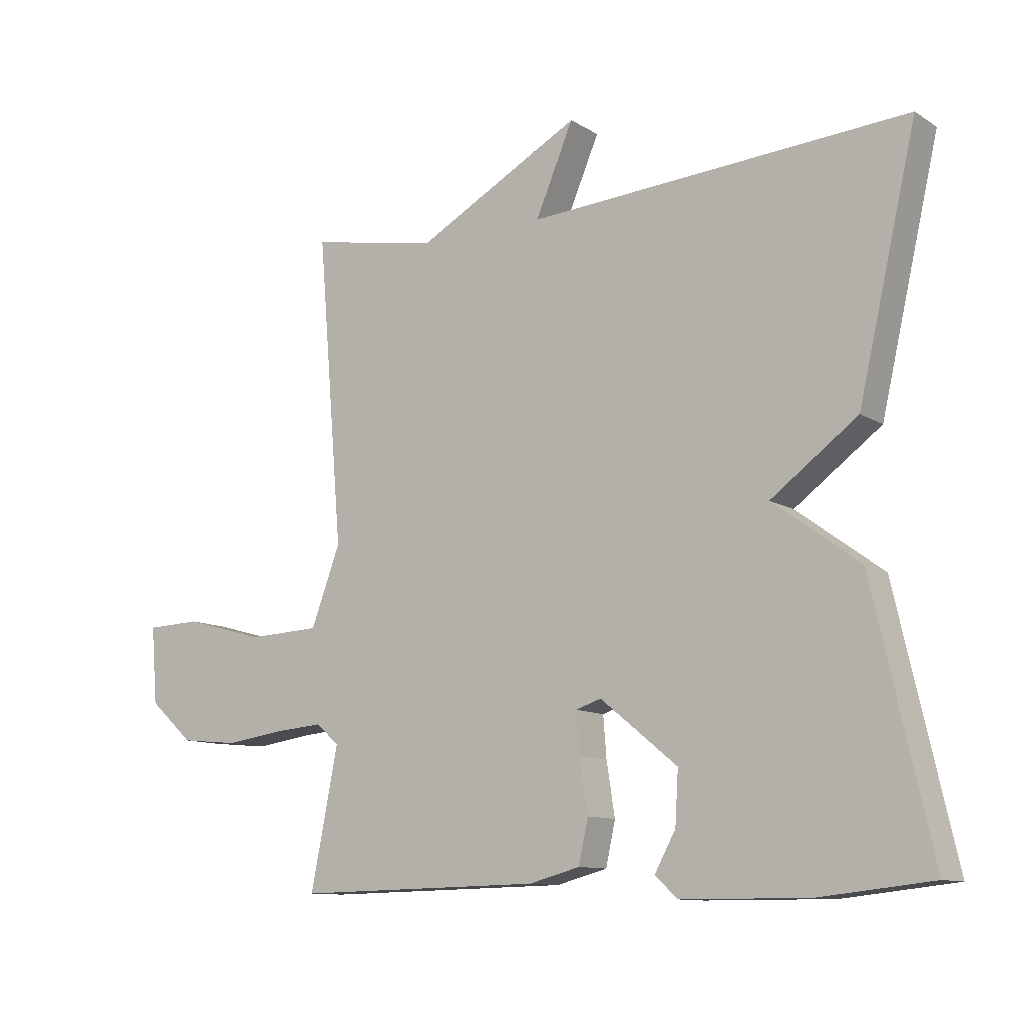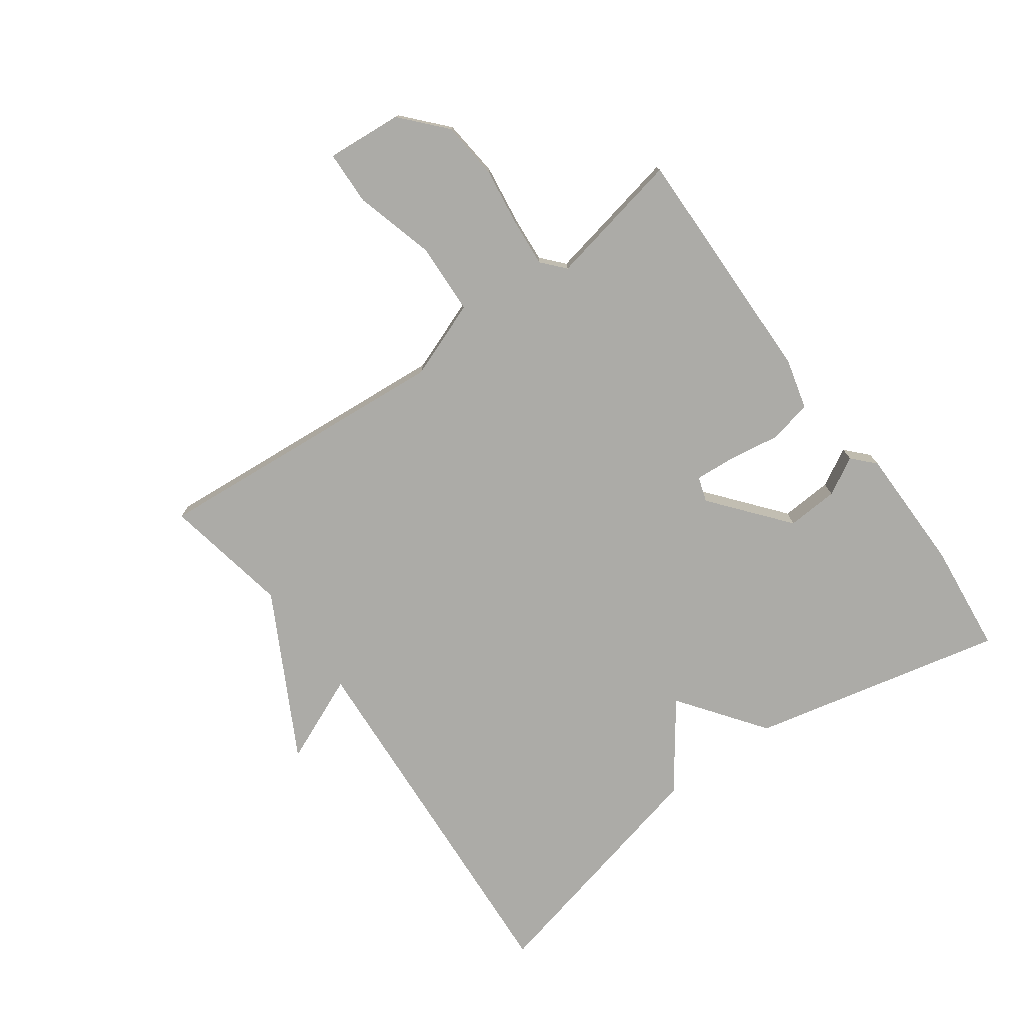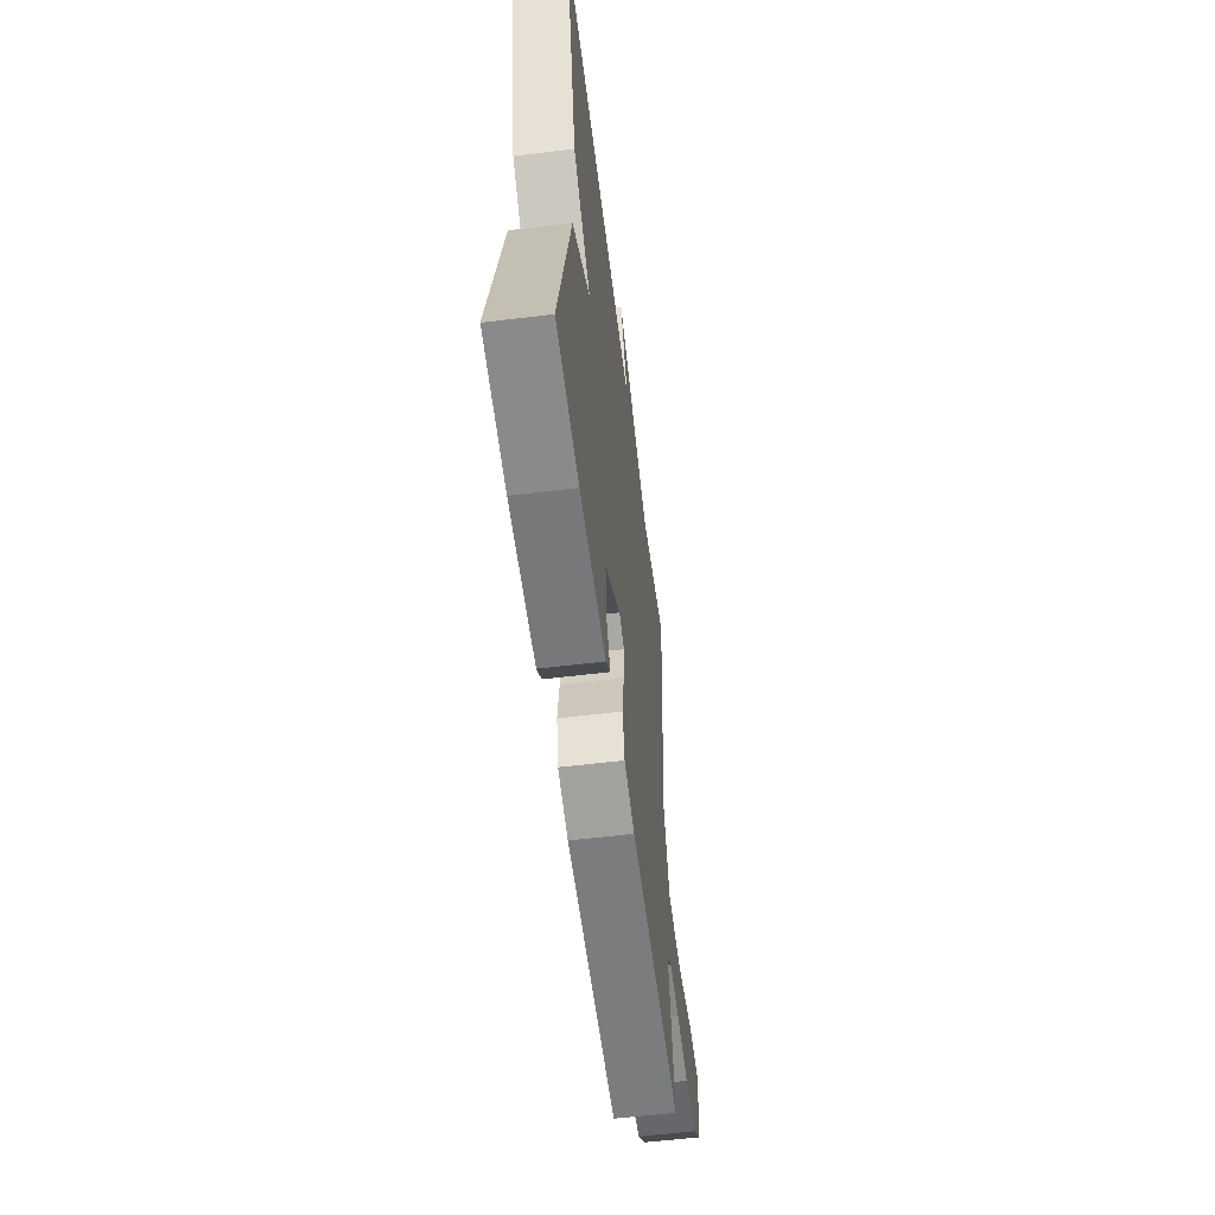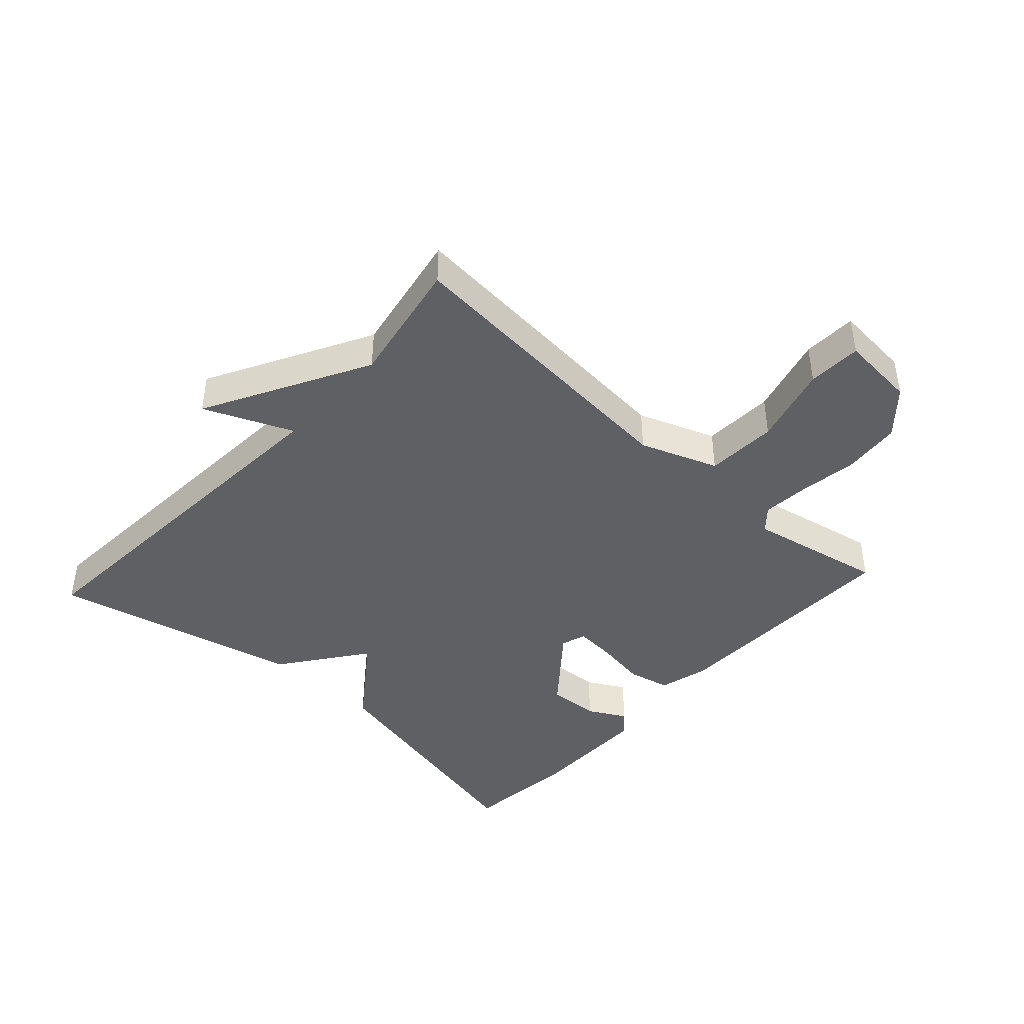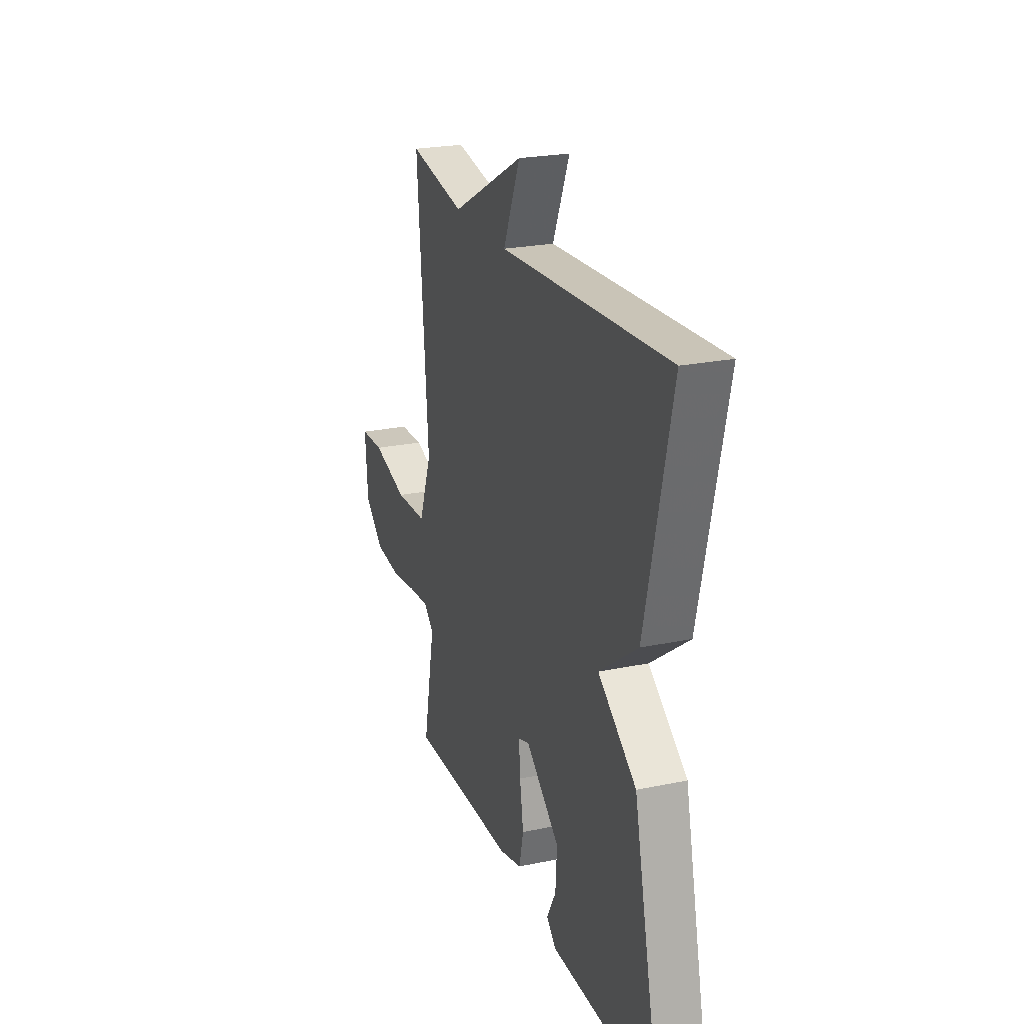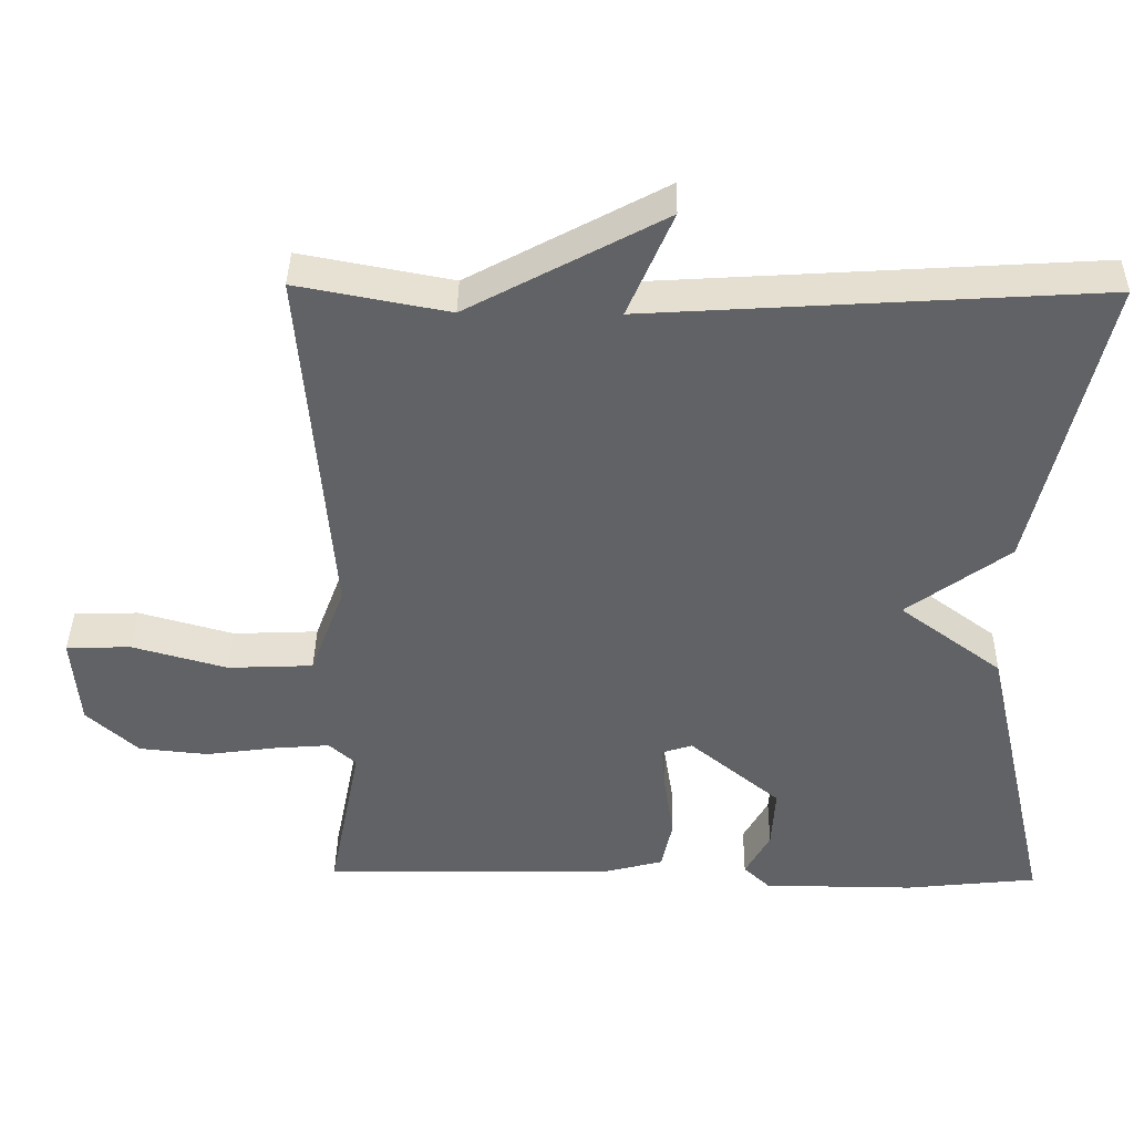
<metadata>
{"format":"obj","ext":"obj","renderer":"f3d","projection":"perspective","resolution":1024,"background":"white","views":[{"elev":-11.0,"azim":-145.6,"up":"+Z"},{"elev":-76.2,"azim":125.9,"up":"+Y"},{"elev":-57.6,"azim":-82.8,"up":"+Z"},{"elev":-42.6,"azim":47.5,"up":"+Y"},{"elev":23.6,"azim":-109.2,"up":"+Z"},{"elev":39.4,"azim":-179.1,"up":"+Z"}]}
</metadata>
<code>
v -0.5 0.07 0.5
v 0.098 0.07 0.462
v 0.038 0.07 0.602
v 0.298 0.07 0.462
v 0.5 0.07 0.5
v 0.46 0.07 0.018
v 0.506 0.07 -0.105
v 0.62 0.07 -0.11
v 0.747 0.07 -0.075
v 0.833 0.07 -0.078
v 0.823 0.07 -0.199
v 0.754 0.07 -0.261
v 0.662 0.07 -0.27
v 0.568 0.07 -0.257
v 0.493 0.07 -0.251
v 0.457 0.07 -0.283
v 0.5 0.07 -0.5
v 0.112 0.07 -0.493
v 0.032 0.07 -0.472
v 0.017 0.07 -0.404
v 0.03 0.07 -0.321
v 0.035 0.07 -0.257
v -0.005 0.07 -0.244
v -0.126 0.07 -0.343
v -0.121 0.07 -0.425
v -0.088 0.07 -0.485
v -0.123 0.07 -0.518
v -0.324 0.07 -0.519
v -0.5 0.07 -0.5
v -0.408 0.07 -0.097
v -0.272 0.07 0.003
v -0.408 0.07 0.103
v -0.5 0 0.5
v 0.098 0 0.462
v 0.038 0 0.602
v 0.298 0 0.462
v 0.5 0 0.5
v 0.46 0 0.018
v 0.506 0 -0.105
v 0.62 0 -0.11
v 0.747 0 -0.075
v 0.833 0 -0.078
v 0.823 0 -0.199
v 0.754 0 -0.261
v 0.662 0 -0.27
v 0.568 0 -0.257
v 0.493 0 -0.251
v 0.457 0 -0.283
v 0.5 0 -0.5
v 0.112 0 -0.493
v 0.032 0 -0.472
v 0.017 0 -0.404
v 0.03 0 -0.321
v 0.035 0 -0.257
v -0.005 0 -0.244
v -0.126 0 -0.343
v -0.121 0 -0.425
v -0.088 0 -0.485
v -0.123 0 -0.518
v -0.324 0 -0.519
v -0.5 0 -0.5
v -0.408 0 -0.097
v -0.272 0 0.003
v -0.408 0 0.103
f 31 32 1 2
f 29 30 31
f 28 29 31
f 27 28 31
f 25 26 27
f 24 25 27 31
f 23 24 31 2
f 19 20 21
f 18 19 21
f 17 18 21
f 16 17 21
f 15 16 21 22
f 12 13 14
f 11 12 14
f 10 11 14
f 9 10 14
f 8 9 14
f 7 8 14 15
f 22 23 2
f 15 22 2
f 7 15 2
f 6 7 2
f 2 3 4
f 6 2 4
f 4 5 6
f 34 33 64 63
f 63 62 61
f 63 61 60
f 63 60 59
f 59 58 57
f 63 59 57 56
f 34 63 56 55
f 53 52 51
f 53 51 50
f 53 50 49
f 53 49 48
f 54 53 48 47
f 46 45 44
f 46 44 43
f 46 43 42
f 46 42 41
f 46 41 40
f 47 46 40 39
f 34 55 54
f 34 54 47
f 34 47 39
f 34 39 38
f 36 35 34
f 36 34 38
f 38 37 36
f 1 33 34 2
f 2 34 35 3
f 3 35 36 4
f 4 36 37 5
f 5 37 38 6
f 6 38 39 7
f 7 39 40 8
f 8 40 41 9
f 9 41 42 10
f 10 42 43 11
f 11 43 44 12
f 12 44 45 13
f 13 45 46 14
f 14 46 47 15
f 15 47 48 16
f 16 48 49 17
f 17 49 50 18
f 18 50 51 19
f 19 51 52 20
f 20 52 53 21
f 21 53 54 22
f 22 54 55 23
f 23 55 56 24
f 24 56 57 25
f 25 57 58 26
f 26 58 59 27
f 27 59 60 28
f 28 60 61 29
f 29 61 62 30
f 30 62 63 31
f 31 63 64 32
f 32 64 33 1

</code>
